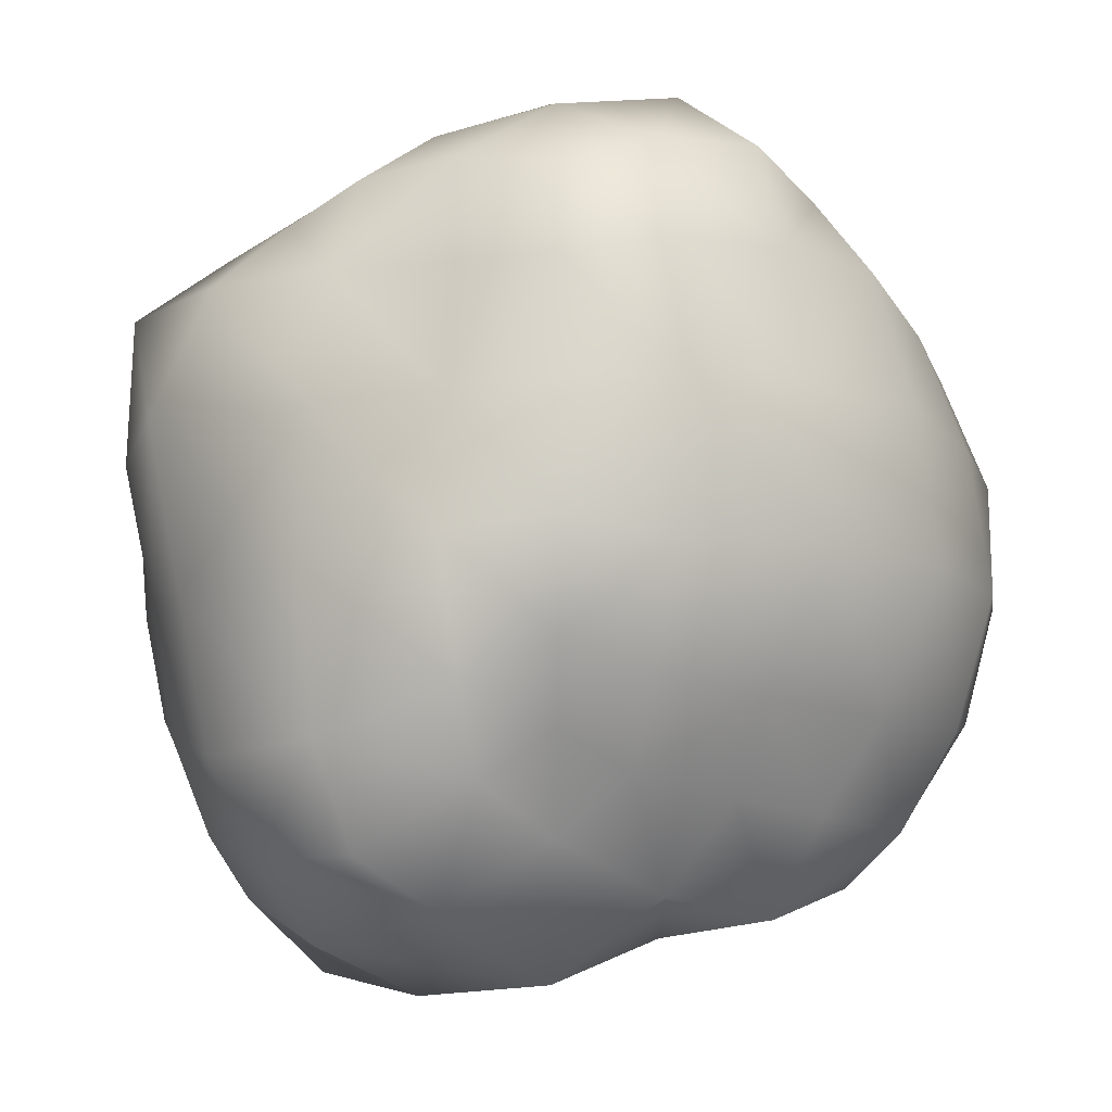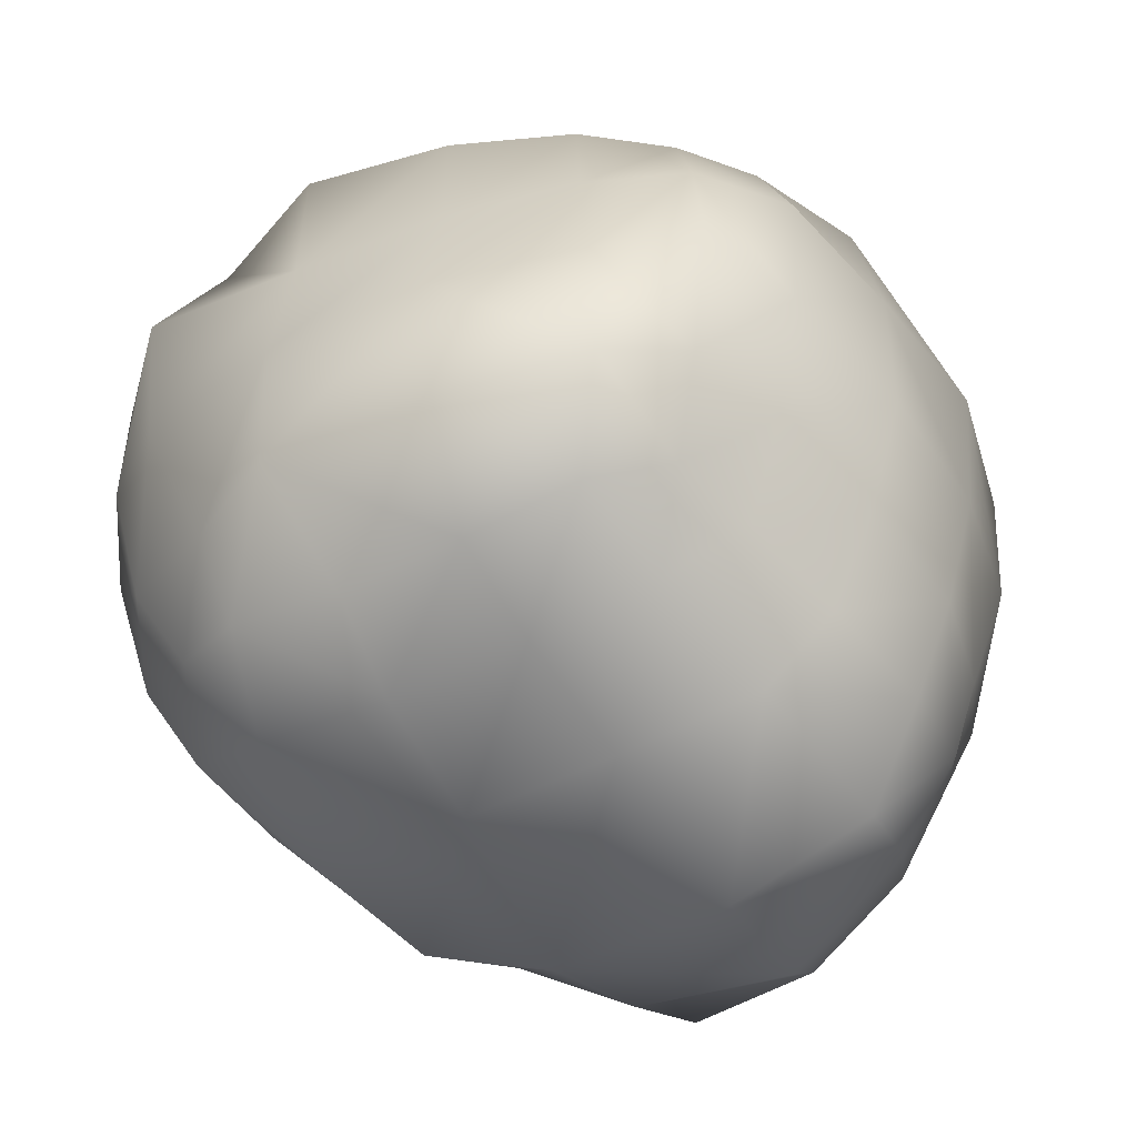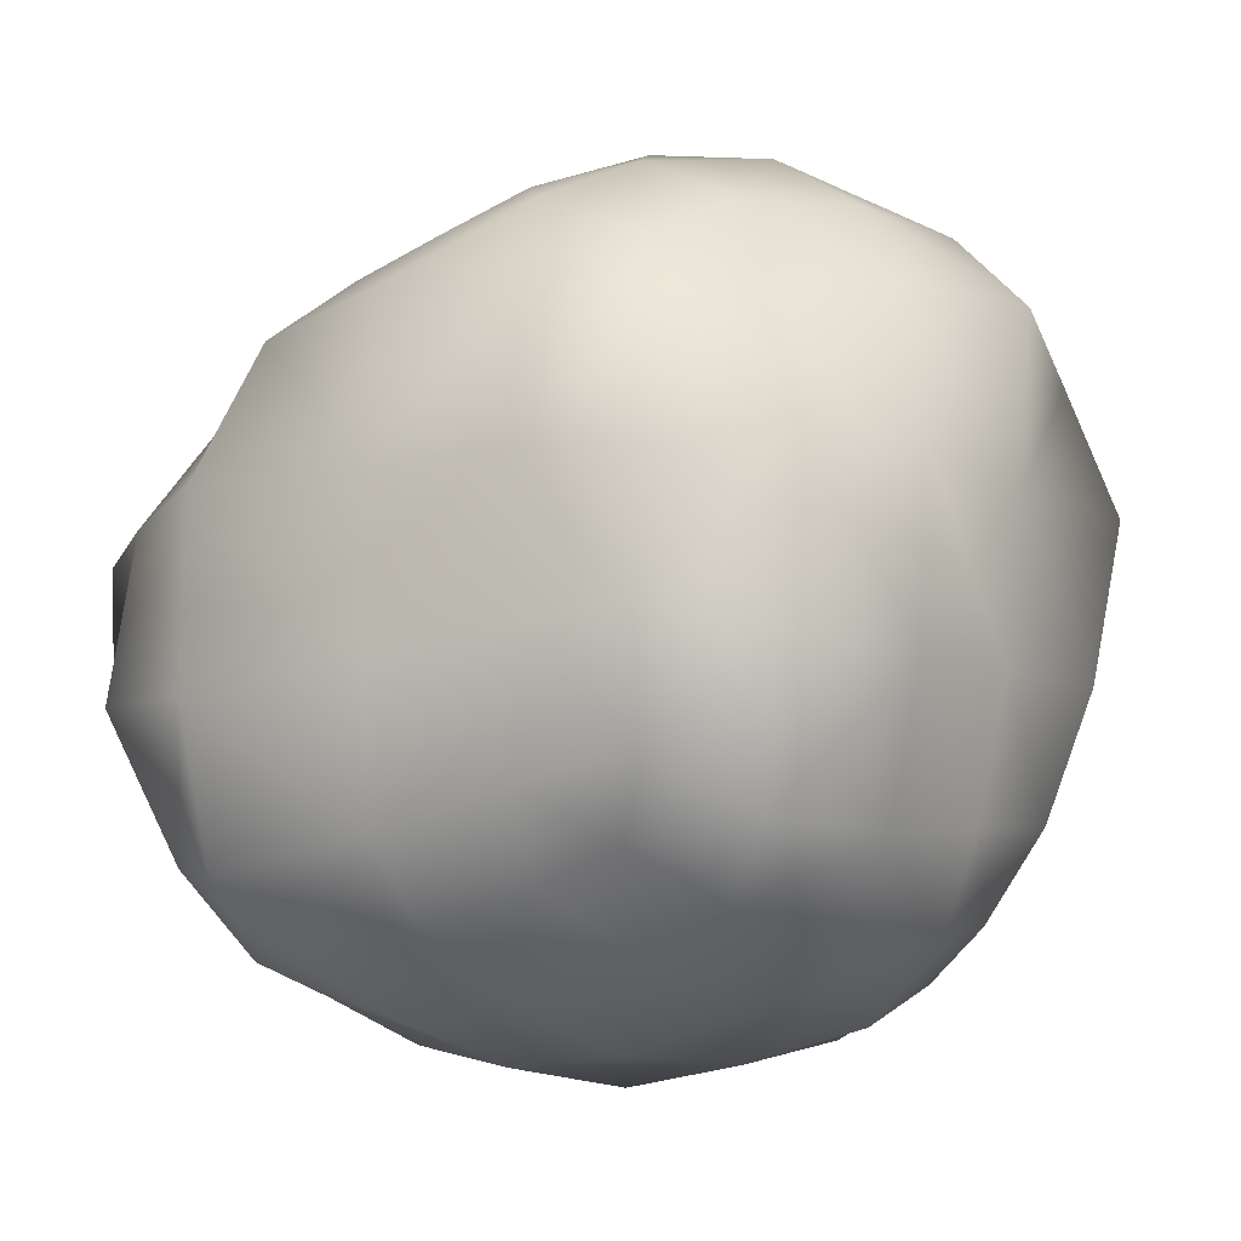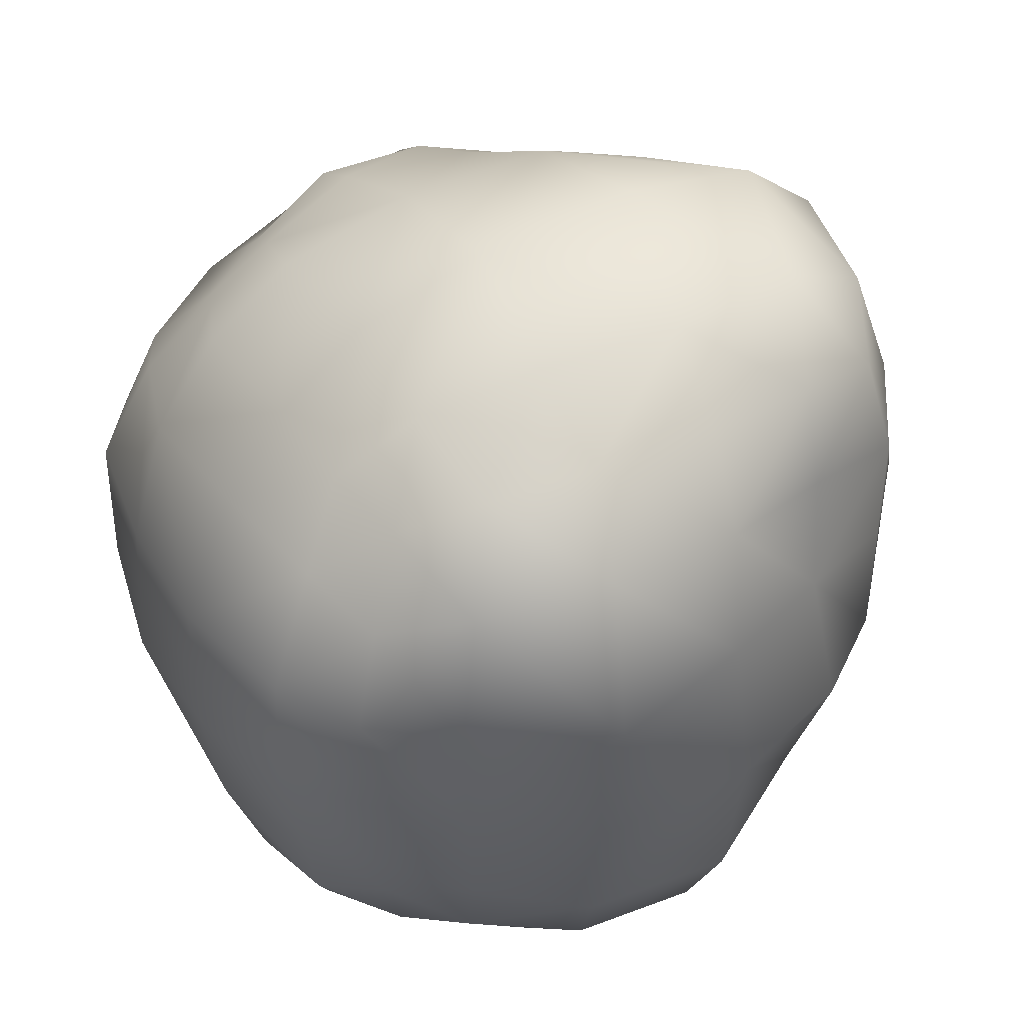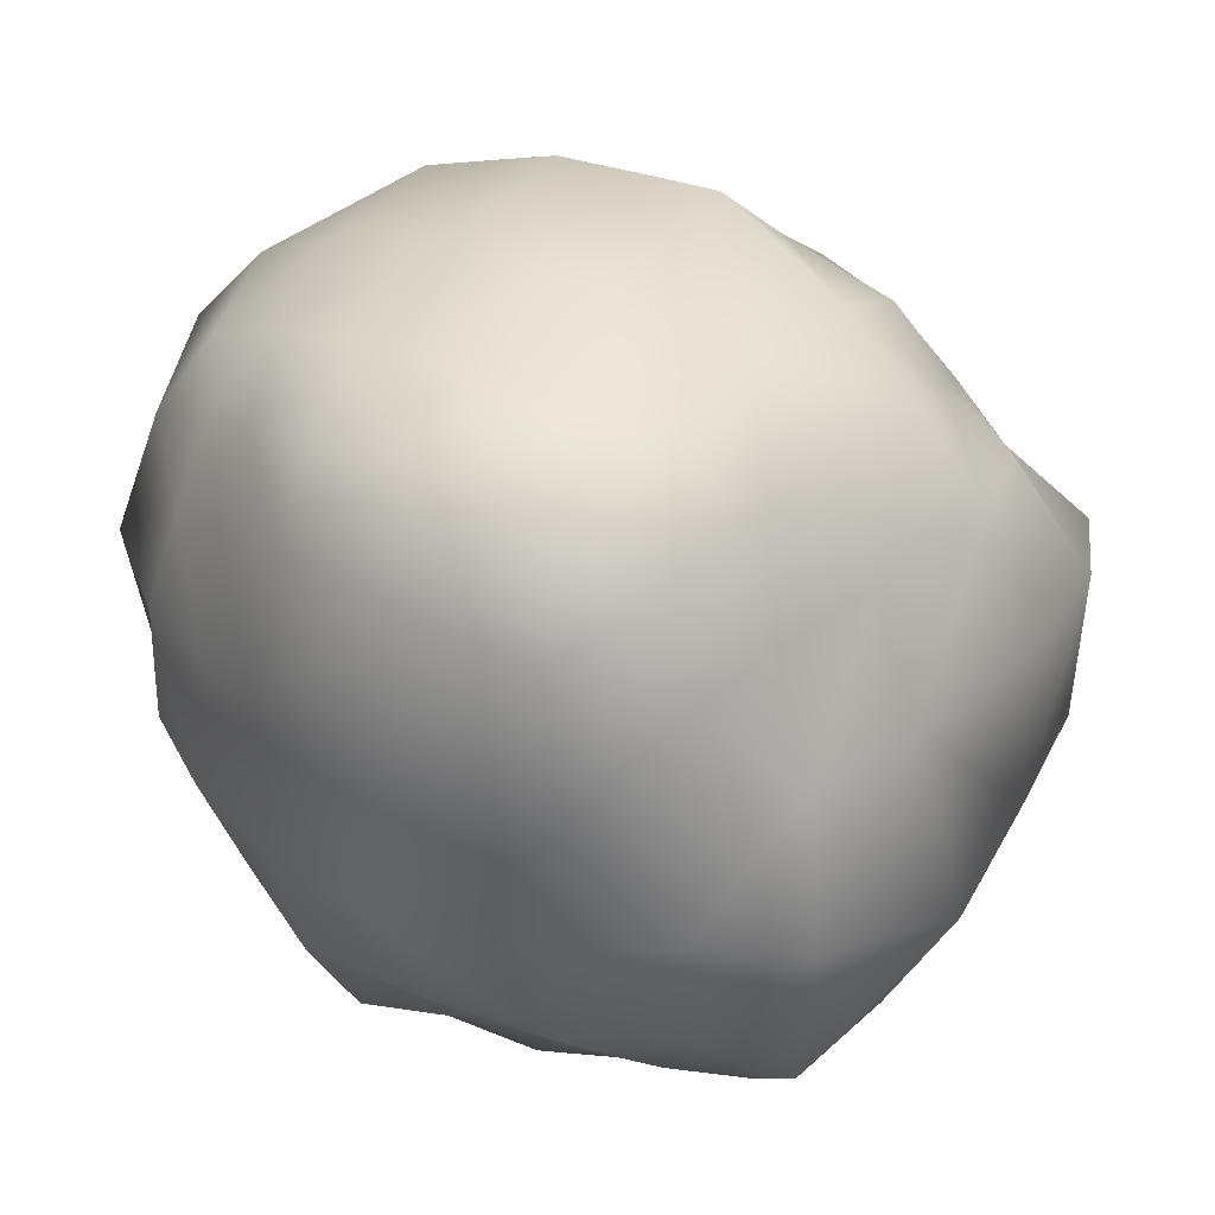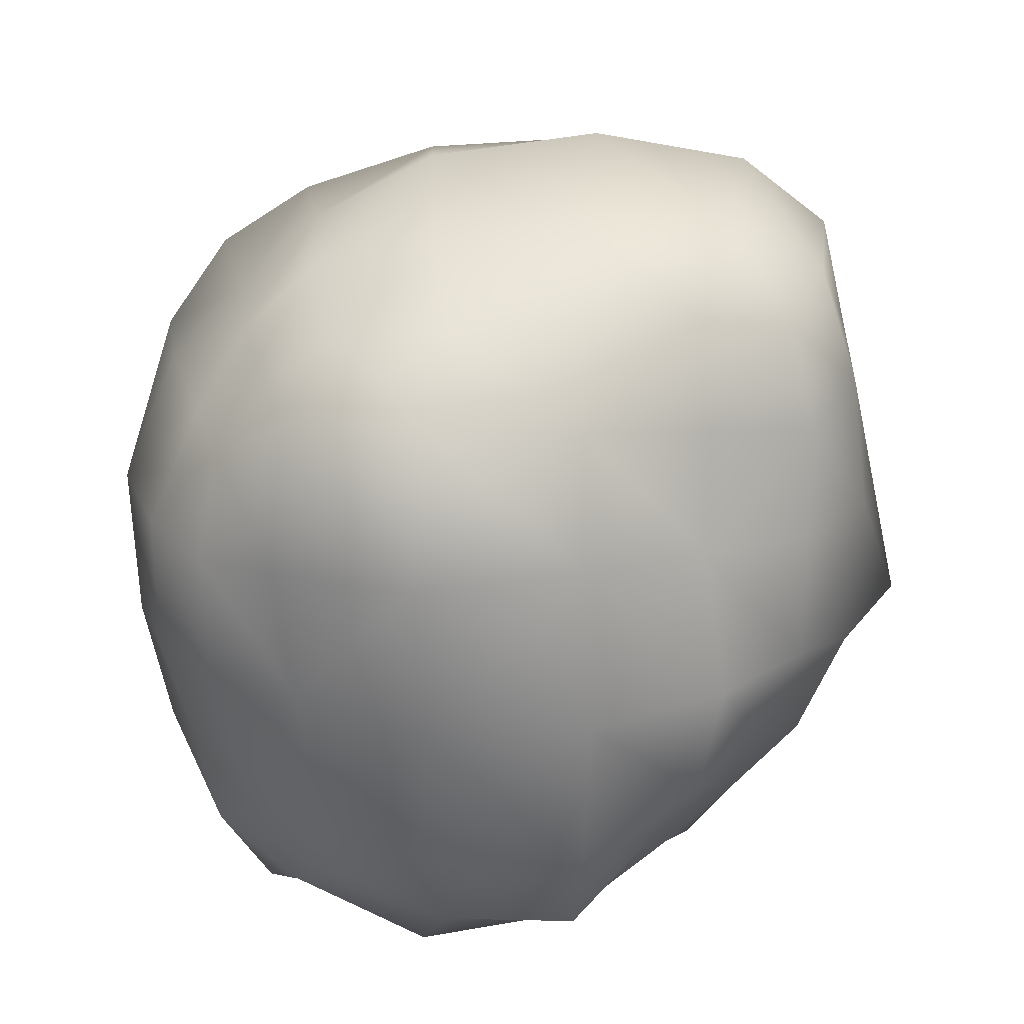
<metadata>
{"format":"obj","ext":"obj","renderer":"f3d","projection":"perspective","resolution":1024,"background":"white","views":[{"elev":-13.2,"azim":-46.4,"up":"+Y"},{"elev":-46.2,"azim":121.5,"up":"+Y"},{"elev":-13.5,"azim":46.0,"up":"+Z"},{"elev":39.0,"azim":-118.9,"up":"+Y"},{"elev":31.3,"azim":-143.6,"up":"+Z"},{"elev":19.8,"azim":-93.0,"up":"+Y"}]}
</metadata>
<code>
o rock6
v -0.6188 -0.603 0.6187
v -0.6859 -0.7152 0.4353
v -0.4909 -0.8362 0.4905
v -0.4332 -0.6918 0.6846
v -0.2057 -0.9532 0.5796
v -0.1612 -0.7331 0.7636
v 0.1791 -0.979 0.5945
v 0.1394 -0.7459 0.7891
v 0.537 -0.869 0.5382
v 0.4515 -0.7571 0.7842
v 0.7758 -0.7406 0.4562
v 0.6684 -0.6505 0.6792
v -0.8587 -0.8804 0.201
v -0.5917 -0.9999 0.2175
v -0.2182 -1.14 0.2179
v 0.2021 -0.9962 0.1972
v 0.5386 -0.9084 0.1868
v 0.7799 -0.7891 0.1614
v -0.849 -0.868 -0.1385
v -0.6248 -1.047 -0.1908
v -0.2235 -1.142 -0.2417
v 0.2016 -0.997 -0.2017
v 0.5195 -0.8933 -0.1695
v 0.7611 -0.7784 -0.1494
v -0.7562 -0.7684 -0.439
v -0.5366 -0.8985 -0.5417
v -0.2069 -1.059 -0.6205
v 0.183 -0.965 -0.5636
v 0.4853 -0.8395 -0.4853
v 0.744 -0.7408 -0.4422
v -0.6446 -0.6477 -0.6243
v -0.4345 -0.7591 -0.743
v -0.1584 -0.8178 -0.7794
v 0.138 -0.767 -0.7273
v 0.394 -0.6891 -0.6643
v 0.599 -0.642 -0.599
v -0.746 0.6906 0.7455
v -0.5225 0.7965 0.8524
v -0.5927 0.9284 0.5927
v -0.8248 0.7565 0.4992
v -0.206 0.8427 0.9061
v -0.2433 1.023 0.6803
v 0.1121 0.7998 0.8249
v 0.1335 0.8893 0.5921
v 0.3613 0.7177 0.7462
v 0.4067 0.7848 0.5129
v 0.5681 0.6384 0.6636
v 0.6373 0.6794 0.4448
v -0.6431 0.9297 0.2237
v -0.8663 0.7616 0.1951
v -0.2885 1.104 0.2881
v 0.1229 1.007 0.2731
v 0.4341 0.8579 0.2048
v 0.6857 0.7509 0.1892
v -0.601 0.8965 -0.1412
v -0.8225 0.7298 -0.1118
v -0.286 1.05 -0.1367
v 0.1294 0.9856 -0.1294
v 0.4648 0.8683 -0.1428
v 0.6892 0.7475 -0.1121
v -0.5362 0.8178 -0.4489
v -0.7874 0.7104 -0.3924
v -0.2081 0.8728 -0.4445
v 0.1461 0.8731 -0.4736
v 0.4099 0.7701 -0.41
v 0.6053 0.6505 -0.3642
v -0.4402 0.6383 -0.6278
v -0.6774 0.6163 -0.587
v -0.1786 0.6758 -0.6483
v 0.1141 0.734 -0.7028
v 0.3625 0.6591 -0.6031
v 0.536 0.5694 -0.536
v -0.5183 -0.4865 0.8333
v -0.7052 -0.4107 0.7051
v -0.1991 -0.5132 0.9003
v 0.173 -0.5188 0.949
v 0.5184 -0.5114 0.9151
v 0.7457 -0.445 0.7837
v -0.569 -0.2046 0.9472
v -0.7913 -0.1568 0.7905
v -0.2358 -0.1922 1.133
v 0.1977 -0.1704 1.115
v 0.5783 -0.1583 0.9991
v 0.8236 -0.1403 0.8256
v -0.5804 0.1699 0.9792
v -0.7941 0.1595 0.7933
v -0.2076 0.2205 1.048
v 0.1913 0.24 1.058
v 0.5475 0.2104 0.9591
v 0.8002 0.1857 0.8422
v -0.561 0.5106 0.9412
v -0.797 0.4511 0.7962
v -0.2101 0.5687 0.9681
v 0.1544 0.5927 0.9699
v 0.4588 0.5199 0.8804
v 0.6916 0.4738 0.7774
v 0.8602 -0.4951 0.51
v 1.053 -0.6069 0.1909
v 0.9944 -0.5845 -0.2174
v 0.8943 -0.5407 -0.5661
v 0.7095 -0.4464 -0.7095
v 0.9745 -0.1903 0.6053
v 1.035 -0.1967 0.2247
v 1.008 -0.192 -0.1981
v 0.8942 -0.176 -0.5534
v 0.7965 -0.1608 -0.7965
v 0.9871 0.2131 0.6405
v 0.9467 0.2122 0.2374
v 0.903 0.203 -0.1555
v 0.8273 0.1857 -0.4922
v 0.7414 0.1478 -0.7414
v 0.8131 0.552 0.5711
v 0.9221 0.5964 0.2467
v 0.8602 0.558 -0.1326
v 0.7642 0.4934 -0.4419
v 0.6634 0.3943 -0.6634
v 0.4808 -0.4974 -0.788
v 0.1933 -0.577 -0.8621
v -0.159 -0.5653 -0.8837
v -0.4791 -0.5163 -0.7961
v -0.7143 -0.443 -0.6825
v 0.5441 -0.2029 -0.8842
v 0.1958 -0.258 -0.9578
v -0.1995 -0.2261 -0.9531
v -0.5393 -0.2013 -0.876
v -0.7424 -0.1726 -0.7359
v 0.5236 0.1642 -0.8908
v 0.1686 0.144 -0.9474
v -0.2372 0.1741 -0.9703
v -0.5758 0.1593 -0.8805
v -0.7694 0.1215 -0.7449
v 0.4418 0.4657 -0.7659
v 0.1299 0.5012 -0.8641
v -0.2329 0.503 -0.8292
v -0.528 0.4452 -0.7535
v -0.7815 0.4195 -0.698
v -0.8512 -0.5298 -0.4776
v -0.9804 -0.6228 -0.1815
v -1.001 -0.6315 0.214
v -0.8413 -0.5119 0.5244
v -0.8991 -0.2003 -0.5129
v -1.073 -0.2486 -0.1896
v -1.069 -0.2314 0.2246
v -0.9541 -0.192 0.5703
v -0.9654 0.1621 -0.5555
v -1.163 0.1821 -0.2156
v -1.022 0.1643 0.2026
v -0.8947 0.1633 0.5214
v -0.9754 0.535 -0.5262
v -1.02 0.5356 -0.1669
v -0.9658 0.5042 0.2128
v -0.8625 0.4751 0.5255
f 1 3 4
f 4 5 6
f 6 7 8
f 7 10 8
f 9 12 10
f 2 14 3
f 3 15 5
f 5 16 7
f 16 9 7
f 17 11 9
f 19 14 13
f 20 15 14
f 15 22 16
f 16 23 17
f 17 24 18
f 25 20 19
f 26 21 20
f 21 28 22
f 22 29 23
f 23 30 24
f 31 26 25
f 32 27 26
f 33 28 27
f 28 35 29
f 29 36 30
f 37 39 40
f 38 42 39
f 43 42 41
f 45 44 43
f 47 46 45
f 40 49 50
f 39 51 49
f 42 52 51
f 46 52 44
f 48 53 46
f 49 56 50
f 49 57 55
f 52 57 51
f 53 58 52
f 54 59 53
f 55 62 56
f 57 61 55
f 58 63 57
f 58 65 64
f 59 66 65
f 61 68 62
f 63 67 61
f 64 69 63
f 64 71 70
f 65 72 71
f 1 73 74
f 4 75 73
f 8 75 6
f 10 76 8
f 12 77 10
f 74 79 80
f 75 79 73
f 76 81 75
f 77 82 76
f 78 83 77
f 80 85 86
f 81 85 79
f 82 87 81
f 82 89 88
f 83 90 89
f 85 92 86
f 87 91 85
f 87 94 93
f 88 95 94
f 89 96 95
f 91 37 92
f 93 38 91
f 93 43 41
f 94 45 43
f 95 47 45
f 12 97 78
f 11 98 97
f 24 98 18
f 30 99 24
f 36 100 30
f 78 102 84
f 97 103 102
f 98 104 103
f 100 104 99
f 101 105 100
f 84 107 90
f 102 108 107
f 103 109 108
f 104 110 109
f 105 111 110
f 107 96 90
f 108 112 107
f 108 114 113
f 109 115 114
f 110 116 115
f 112 47 96
f 113 48 112
f 114 54 113
f 114 66 60
f 115 72 66
f 36 117 101
f 35 118 117
f 34 119 118
f 32 119 33
f 31 120 32
f 101 122 106
f 117 123 122
f 119 123 118
f 120 124 119
f 121 125 120
f 122 111 106
f 122 128 127
f 124 128 123
f 125 129 124
f 126 130 125
f 127 116 111
f 128 132 127
f 129 133 128
f 129 135 134
f 130 136 135
f 132 72 116
f 133 71 132
f 133 69 70
f 134 67 69
f 135 68 67
f 31 137 121
f 25 138 137
f 19 139 138
f 2 139 13
f 1 140 2
f 121 141 126
f 137 142 141
f 139 142 138
f 140 143 139
f 74 144 140
f 141 131 126
f 141 146 145
f 142 147 146
f 144 147 143
f 80 148 144
f 145 136 131
f 146 149 145
f 147 150 146
f 148 151 147
f 148 92 152
f 149 68 136
f 150 62 149
f 151 56 150
f 151 40 50
f 152 37 40
f 1 2 3
f 4 3 5
f 6 5 7
f 7 9 10
f 9 11 12
f 2 13 14
f 3 14 15
f 5 15 16
f 16 17 9
f 17 18 11
f 19 20 14
f 20 21 15
f 15 21 22
f 16 22 23
f 17 23 24
f 25 26 20
f 26 27 21
f 21 27 28
f 22 28 29
f 23 29 30
f 31 32 26
f 32 33 27
f 33 34 28
f 28 34 35
f 29 35 36
f 37 38 39
f 38 41 42
f 43 44 42
f 45 46 44
f 47 48 46
f 40 39 49
f 39 42 51
f 42 44 52
f 46 53 52
f 48 54 53
f 49 55 56
f 49 51 57
f 52 58 57
f 53 59 58
f 54 60 59
f 55 61 62
f 57 63 61
f 58 64 63
f 58 59 65
f 59 60 66
f 61 67 68
f 63 69 67
f 64 70 69
f 64 65 71
f 65 66 72
f 1 4 73
f 4 6 75
f 8 76 75
f 10 77 76
f 12 78 77
f 74 73 79
f 75 81 79
f 76 82 81
f 77 83 82
f 78 84 83
f 80 79 85
f 81 87 85
f 82 88 87
f 82 83 89
f 83 84 90
f 85 91 92
f 87 93 91
f 87 88 94
f 88 89 95
f 89 90 96
f 91 38 37
f 93 41 38
f 93 94 43
f 94 95 45
f 95 96 47
f 12 11 97
f 11 18 98
f 24 99 98
f 30 100 99
f 36 101 100
f 78 97 102
f 97 98 103
f 98 99 104
f 100 105 104
f 101 106 105
f 84 102 107
f 102 103 108
f 103 104 109
f 104 105 110
f 105 106 111
f 107 112 96
f 108 113 112
f 108 109 114
f 109 110 115
f 110 111 116
f 112 48 47
f 113 54 48
f 114 60 54
f 114 115 66
f 115 116 72
f 36 35 117
f 35 34 118
f 34 33 119
f 32 120 119
f 31 121 120
f 101 117 122
f 117 118 123
f 119 124 123
f 120 125 124
f 121 126 125
f 122 127 111
f 122 123 128
f 124 129 128
f 125 130 129
f 126 131 130
f 127 132 116
f 128 133 132
f 129 134 133
f 129 130 135
f 130 131 136
f 132 71 72
f 133 70 71
f 133 134 69
f 134 135 67
f 135 136 68
f 31 25 137
f 25 19 138
f 19 13 139
f 2 140 139
f 1 74 140
f 121 137 141
f 137 138 142
f 139 143 142
f 140 144 143
f 74 80 144
f 141 145 131
f 141 142 146
f 142 143 147
f 144 148 147
f 80 86 148
f 145 149 136
f 146 150 149
f 147 151 150
f 148 152 151
f 148 86 92
f 149 62 68
f 150 56 62
f 151 50 56
f 151 152 40
f 152 92 37

</code>
